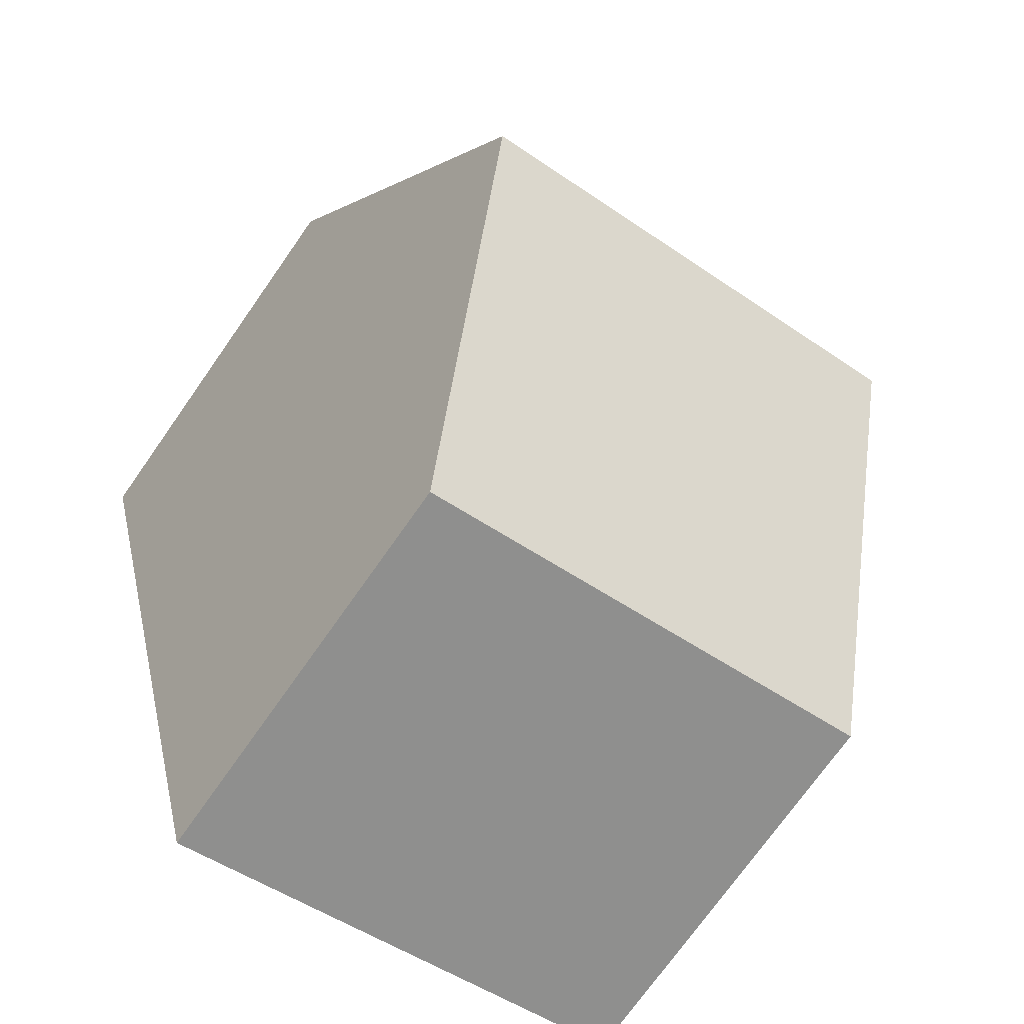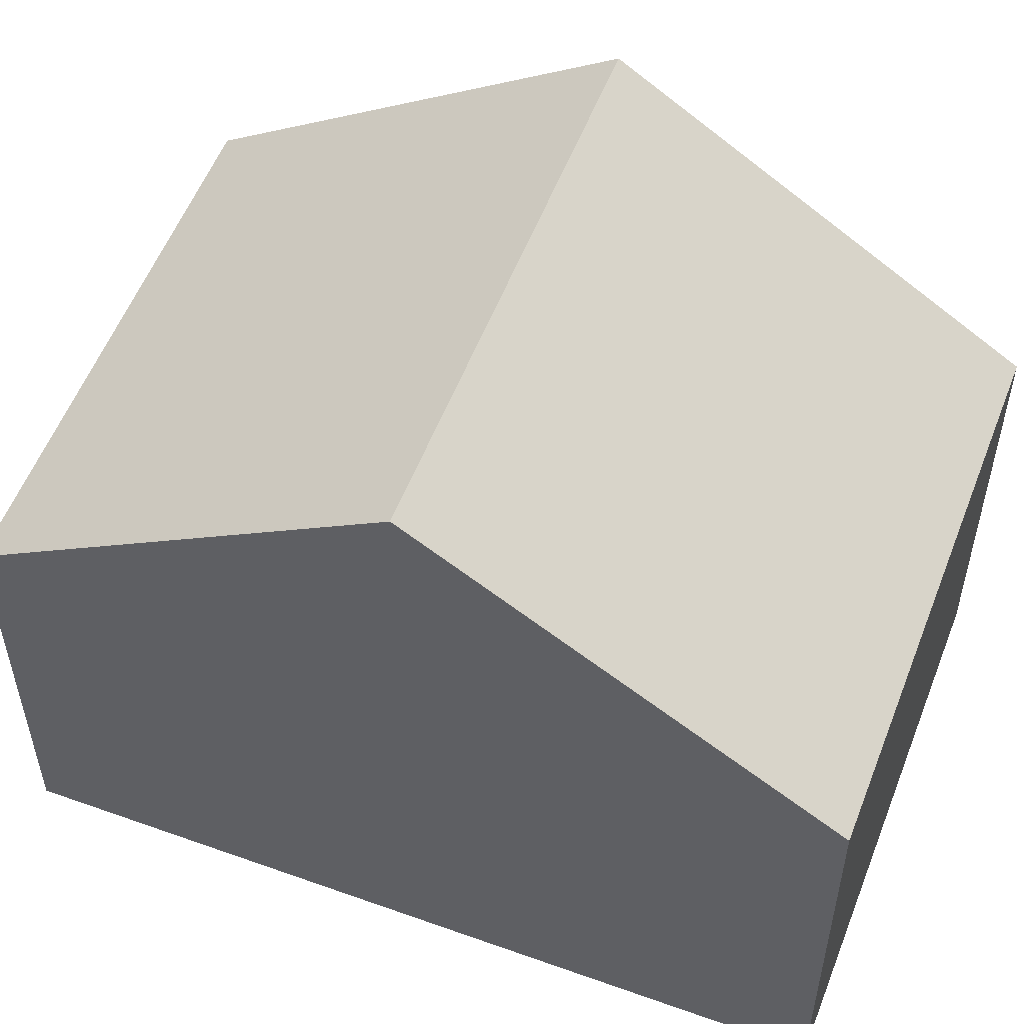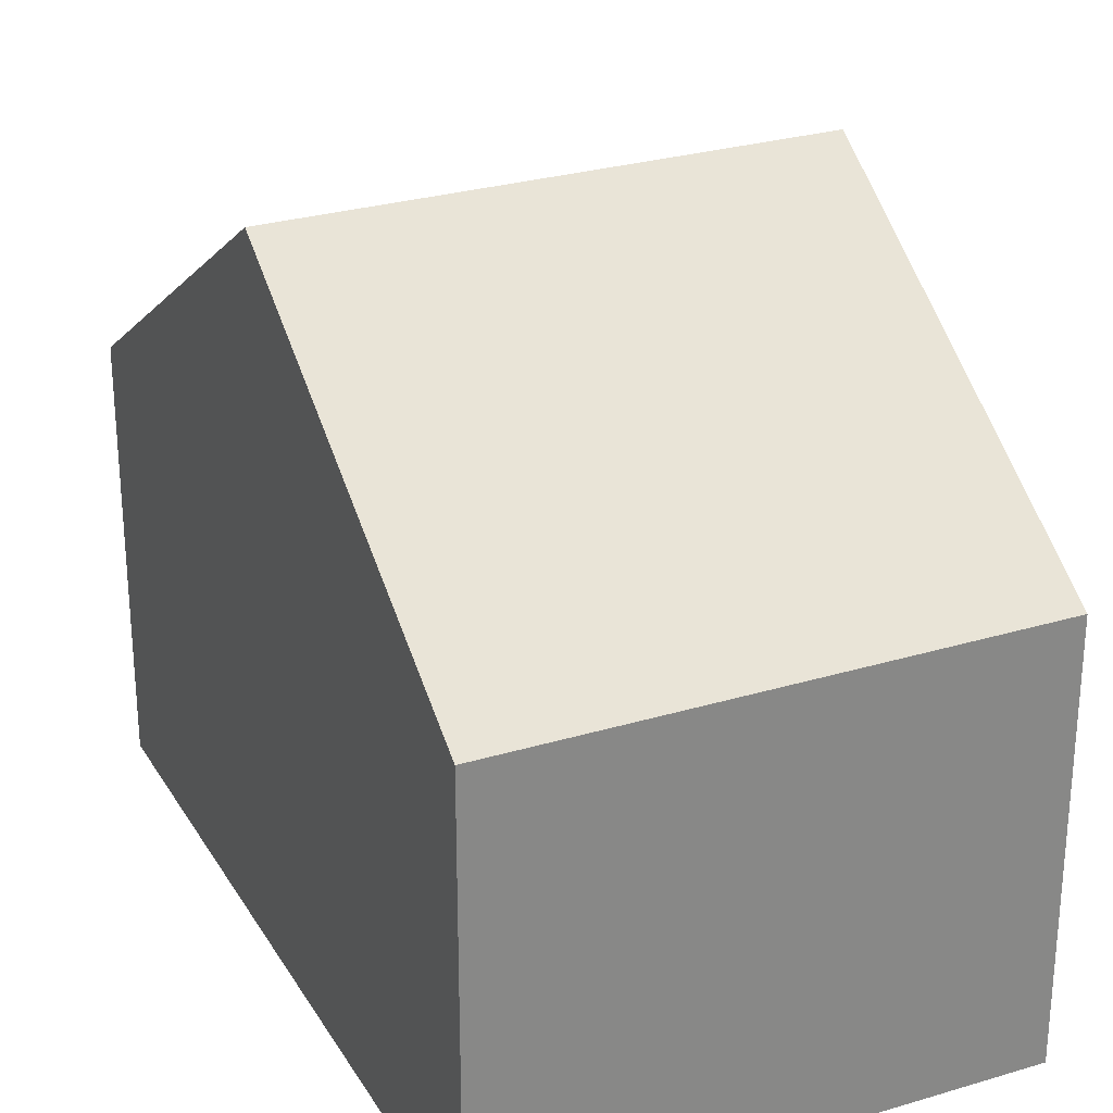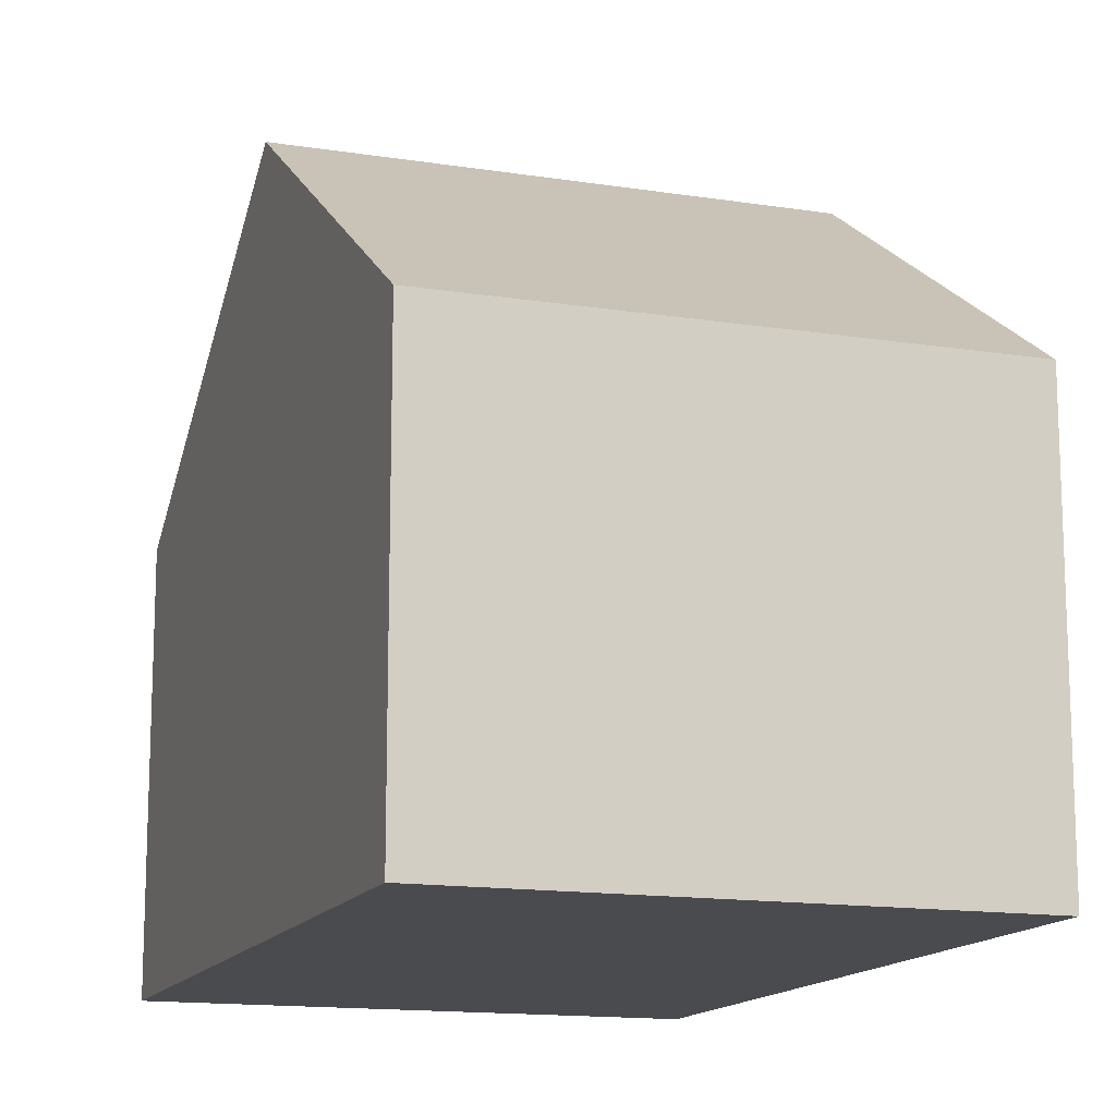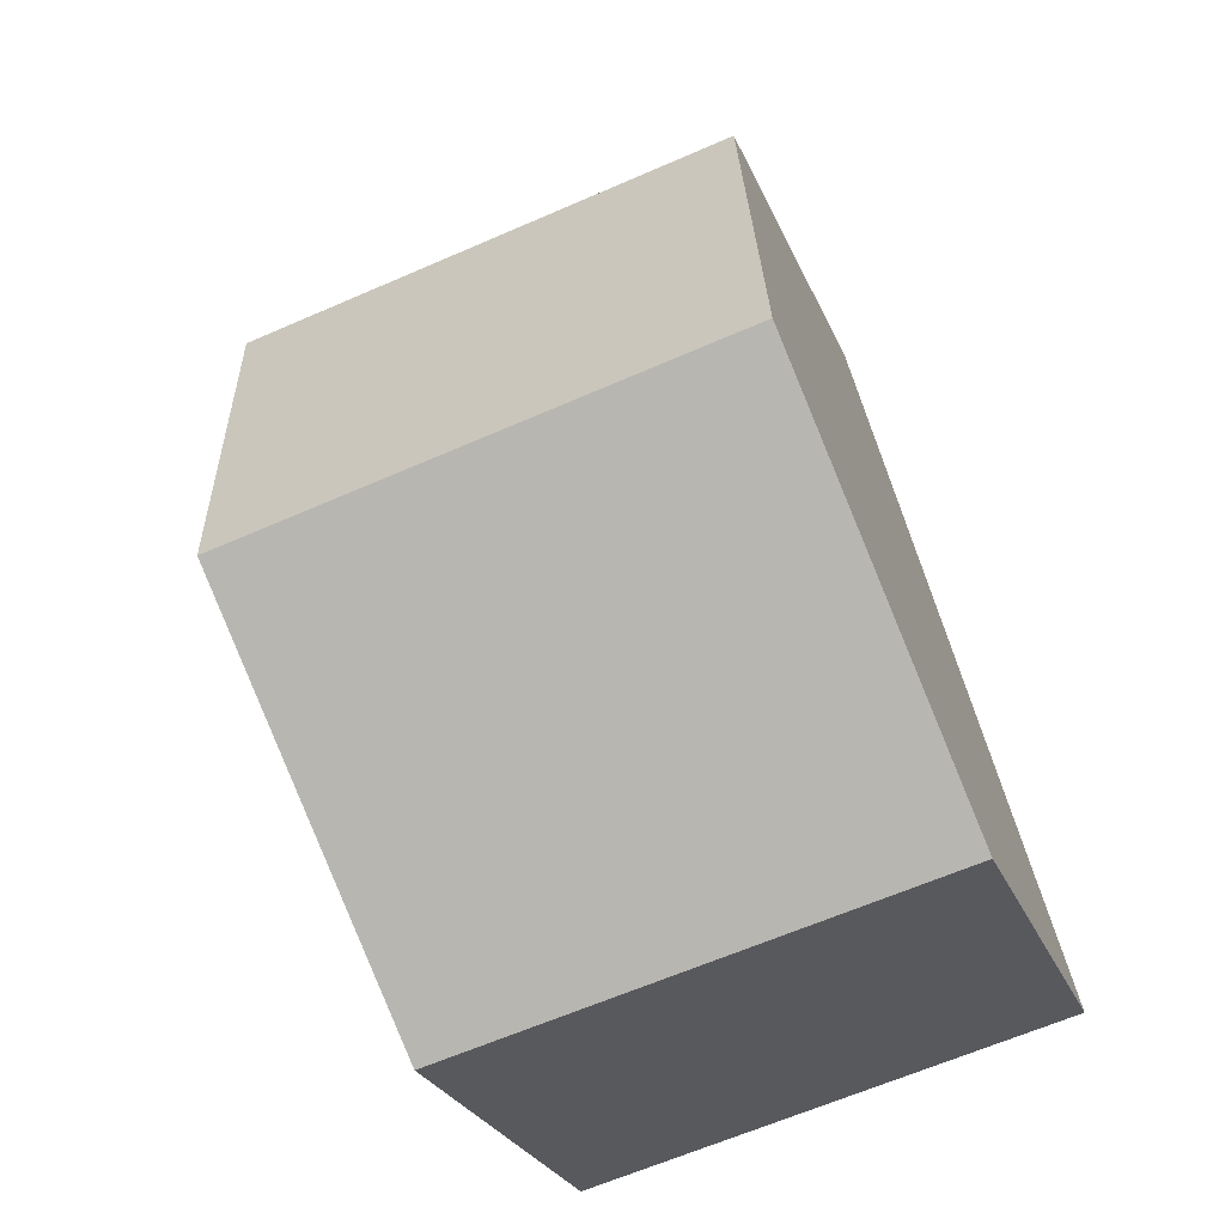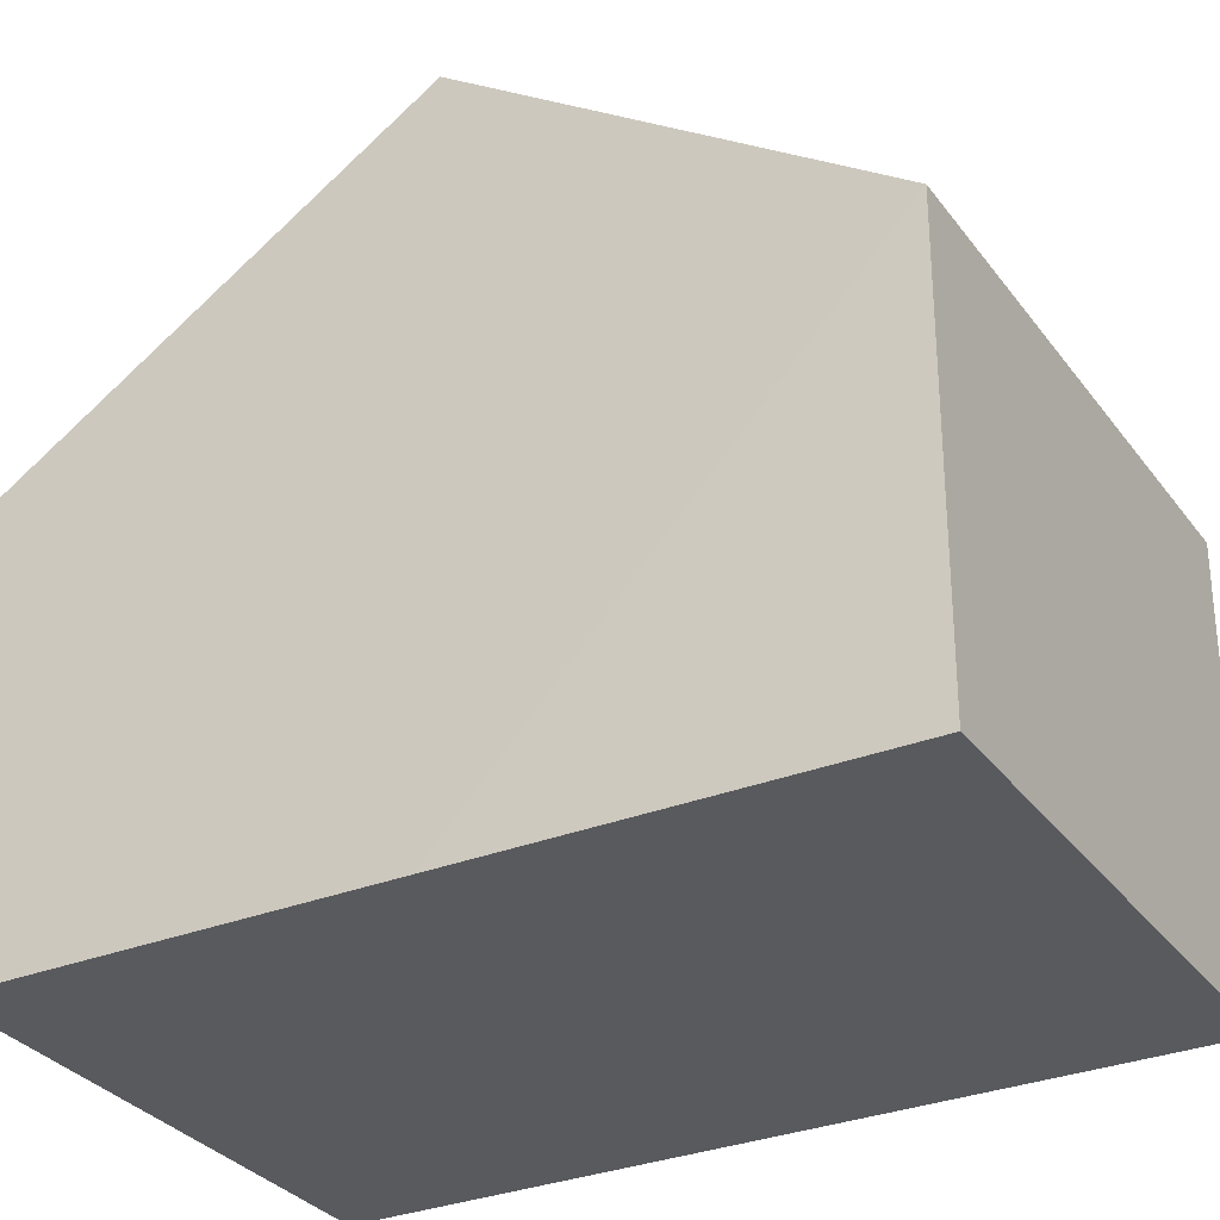
<metadata>
{"format":"obj","ext":"obj","renderer":"f3d","projection":"perspective","resolution":1024,"background":"white","views":[{"elev":-73.3,"azim":144.9,"up":"+Z"},{"elev":55.5,"azim":-54.4,"up":"+Y"},{"elev":27.9,"azim":-10.0,"up":"+Y"},{"elev":-14.3,"azim":-4.4,"up":"+Y"},{"elev":-26.3,"azim":-161.2,"up":"+Z"},{"elev":-31.2,"azim":-45.6,"up":"+Y"}]}
</metadata>
<code>
v  9.251 10.41 3.841
v  3.166 6.458 11.66
v  10.82 6.458 9.66
v  1.559 10.41 5.849
v  3.112 6.458 11.67
v  7.681 6.465 -1.967
v  0 6.441 3.944e-16
v  7.681 1.204e-16 -1.967
v  0 0 0
v  1.559 -3.581e-16 5.849
v  3.112 -7.148e-16 11.67
v  10.82 -5.915e-16 9.66
v  3.166 -7.139e-16 11.66
v  9.251 -2.352e-16 3.841
g defaultobject
f 1 2 3
f 2 1 4
f 2 4 5
f 6 4 1
f 4 6 7
f 8 7 6
f 7 8 9
f 9 4 7
f 4 9 5
f 5 9 10
f 5 10 11
f 11 2 5
f 2 11 3
f 3 11 12
f 12 11 13
f 3 6 1
f 6 3 8
f 8 3 14
f 14 3 12
f 10 13 11
f 13 10 12
f 12 10 9
f 12 9 14
f 14 9 8

</code>
